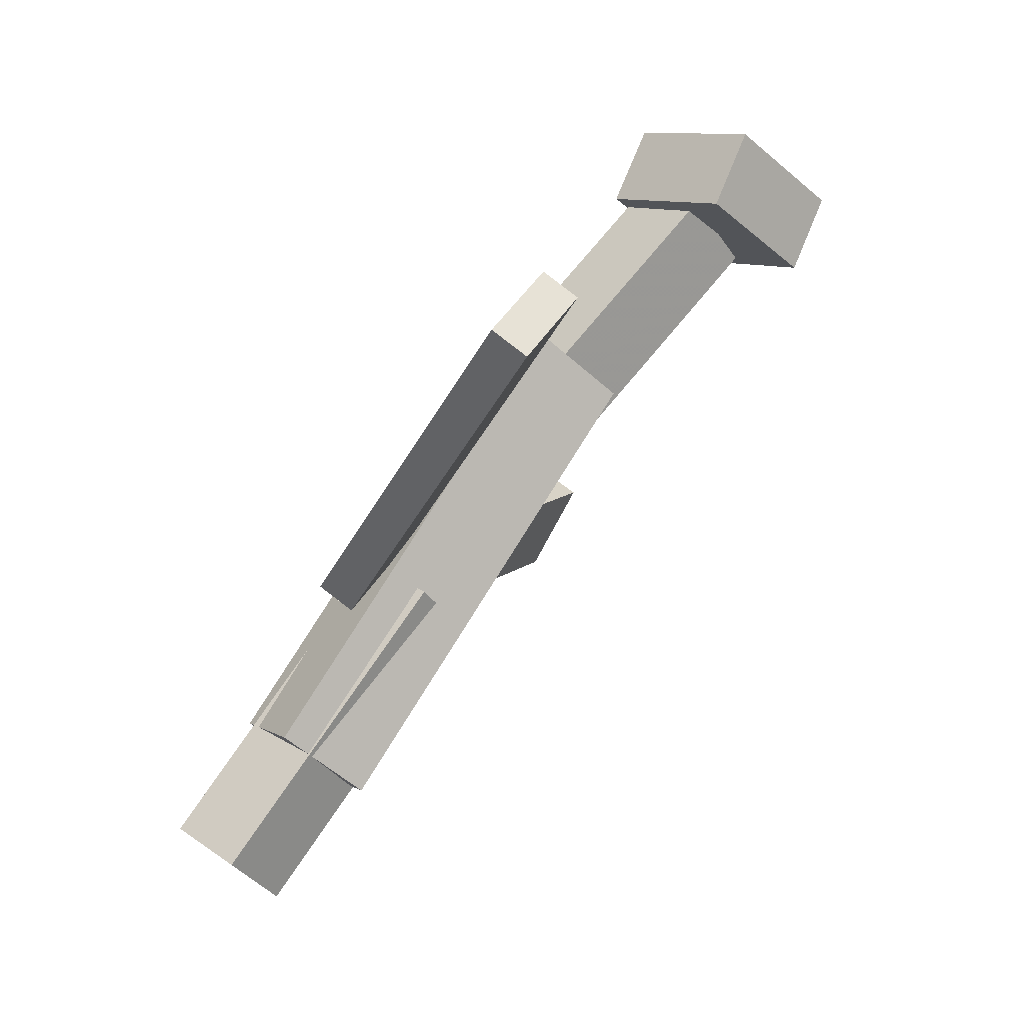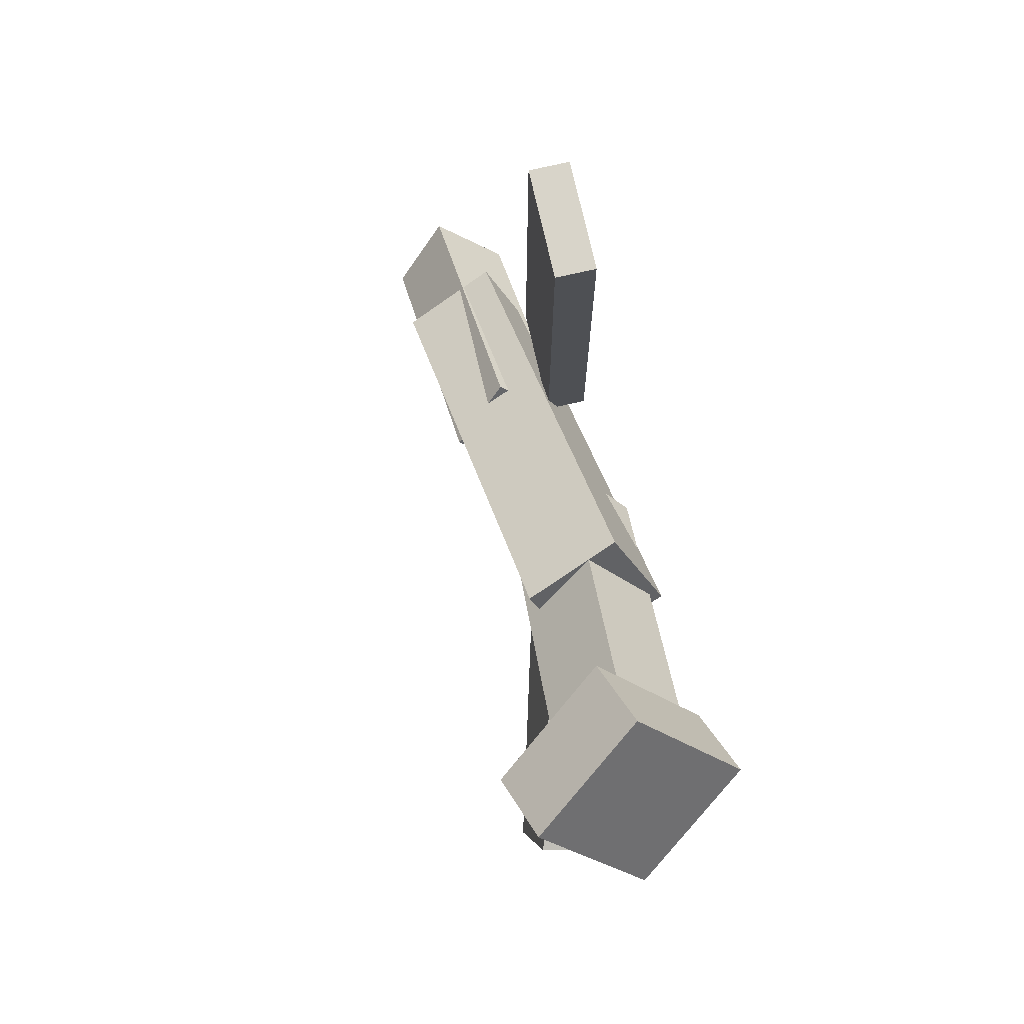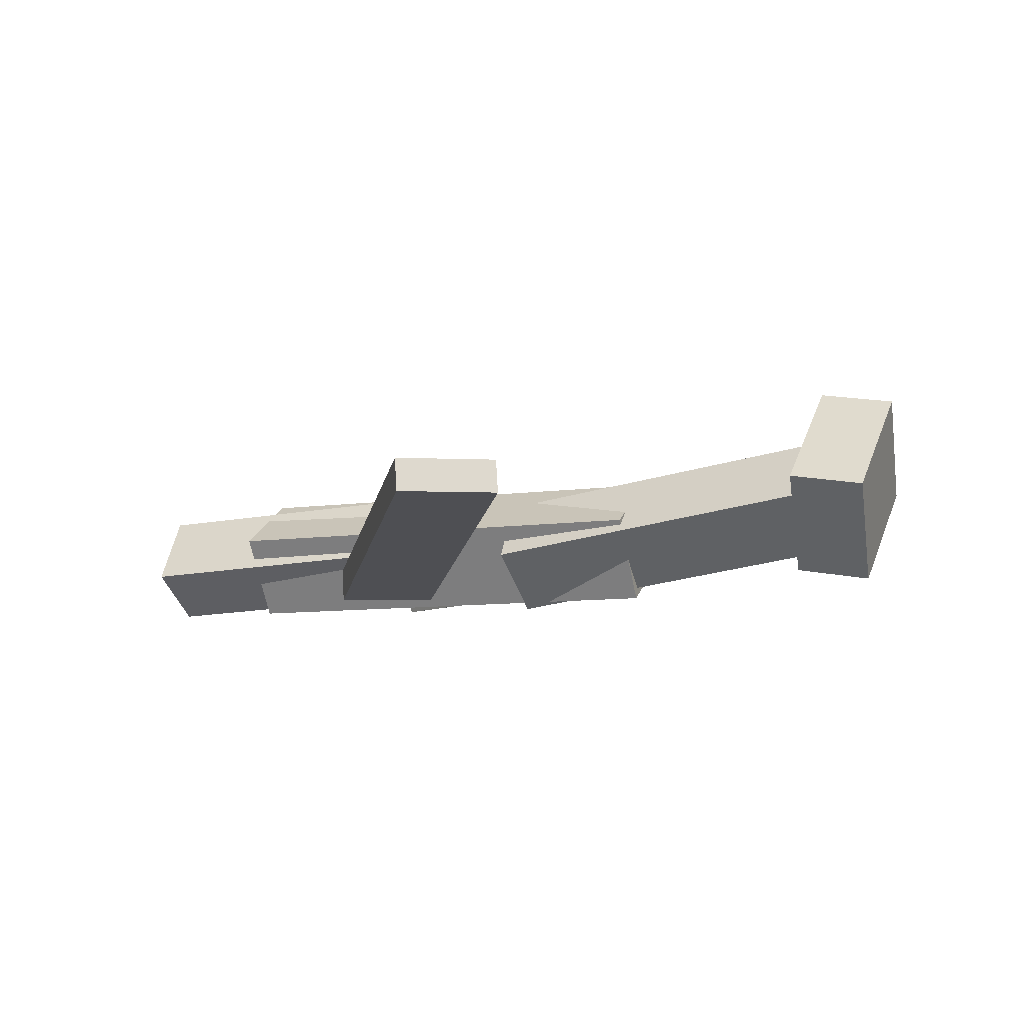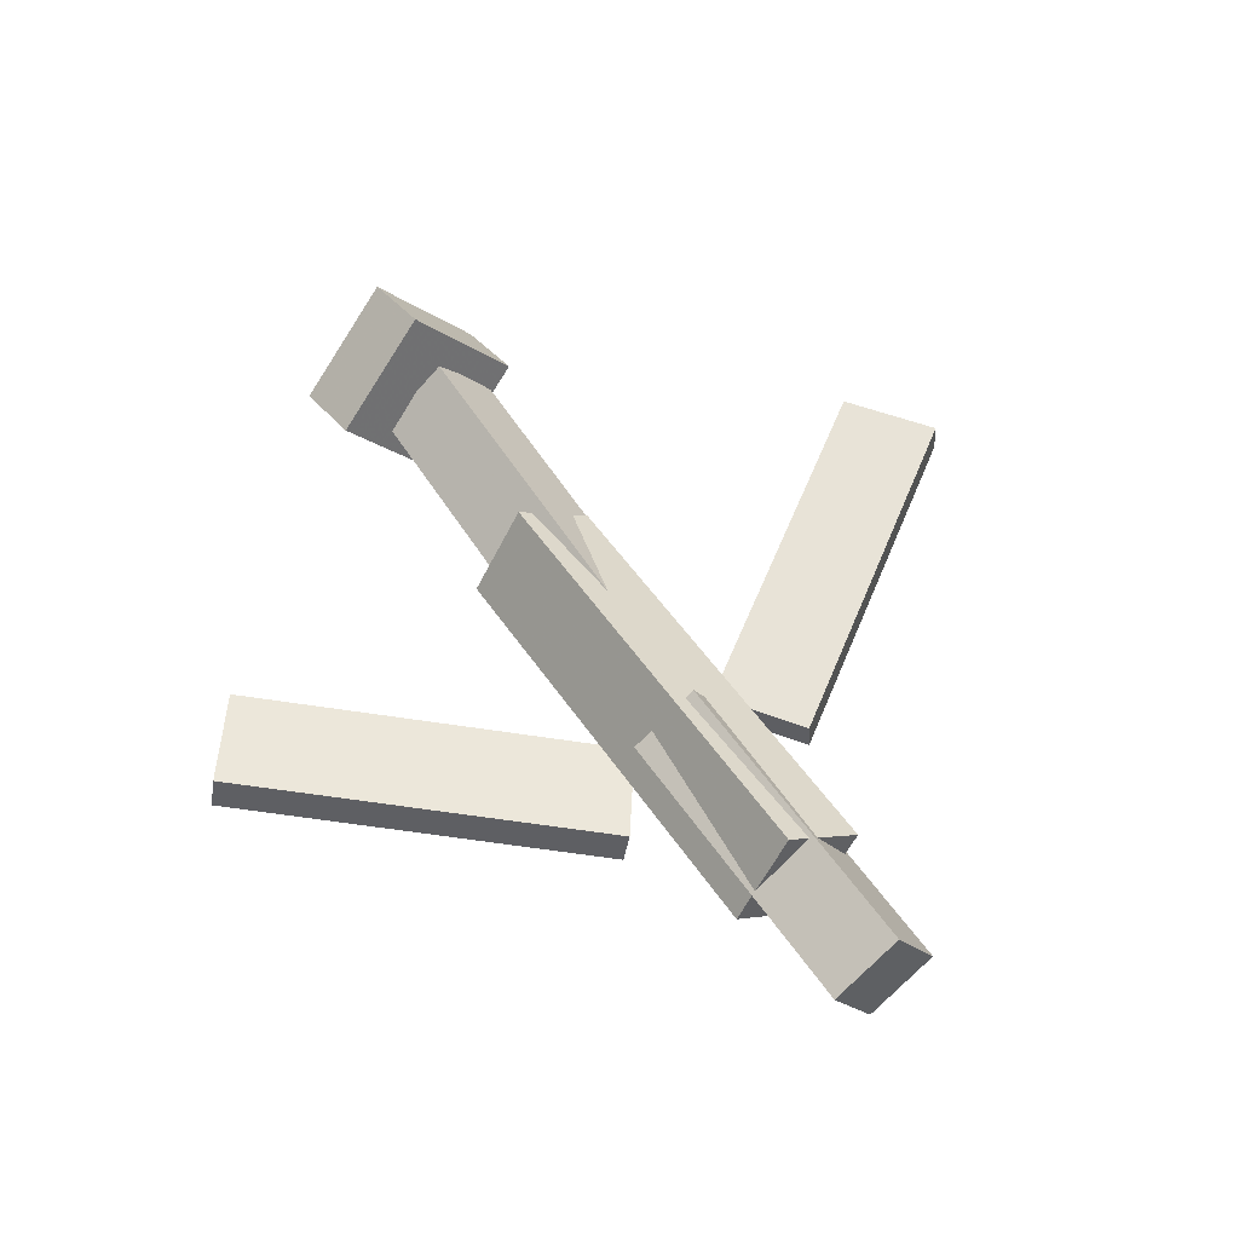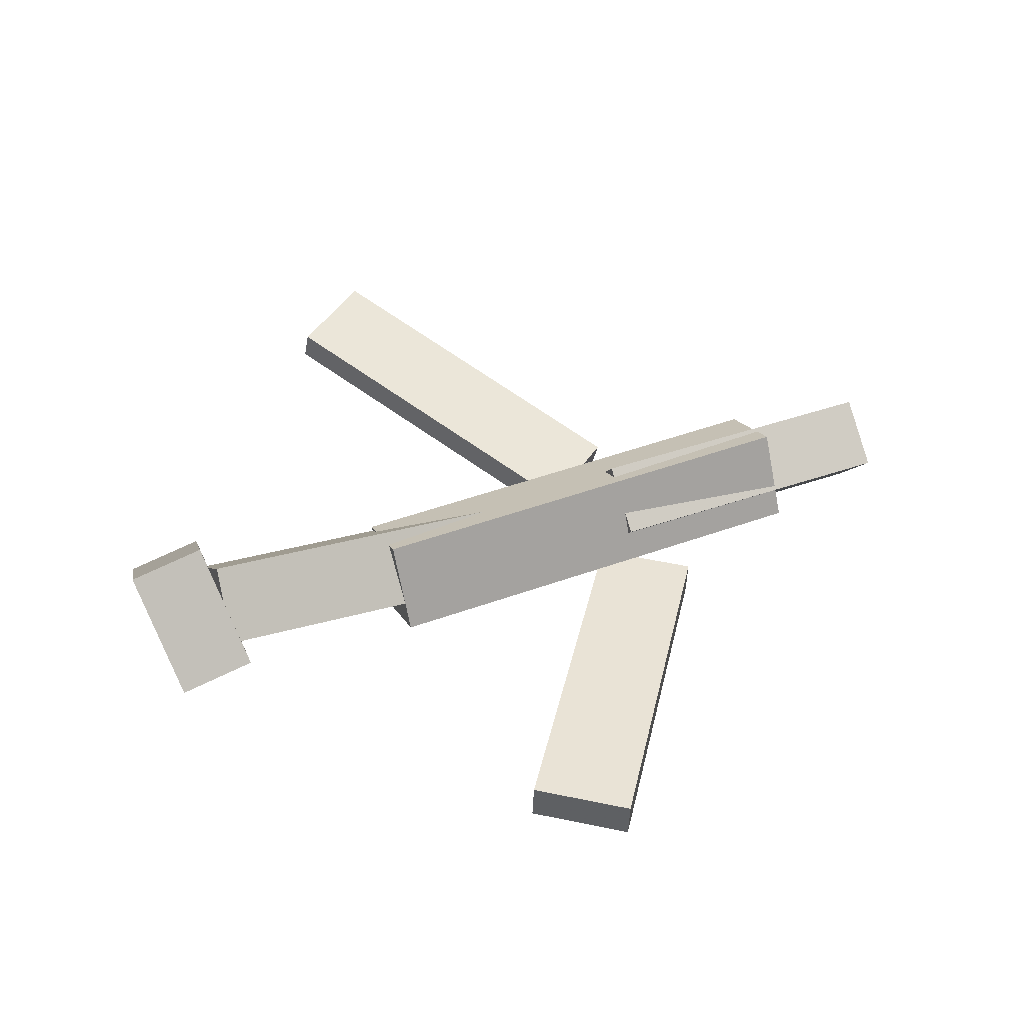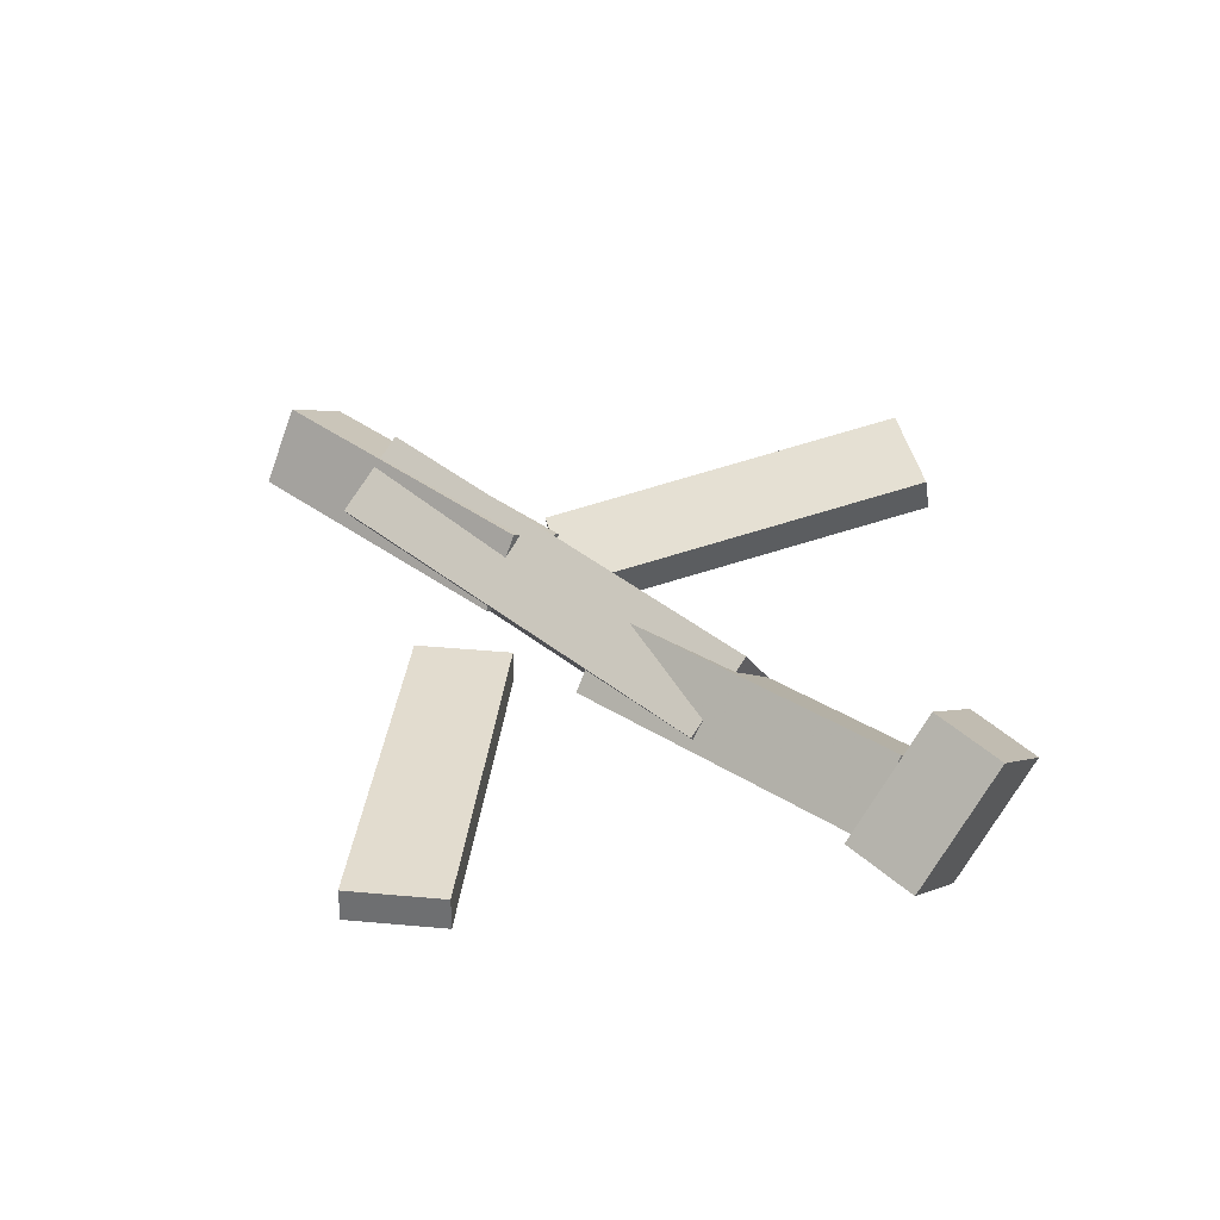
<metadata>
{"format":"obj","ext":"obj","renderer":"f3d","projection":"perspective","resolution":1024,"background":"white","views":[{"elev":76.2,"azim":121.4,"up":"+Z"},{"elev":39.6,"azim":-105.8,"up":"+Z"},{"elev":-7.3,"azim":-157.4,"up":"+Y"},{"elev":48.3,"azim":58.0,"up":"+Y"},{"elev":50.0,"azim":-21.8,"up":"+Y"},{"elev":46.1,"azim":-138.3,"up":"+Y"}]}
</metadata>
<code>
v 0.1197 -0.07871 -0.0926
v 0.05676 -0.07758 -0.04816
v 0.1164 -0.1045 -0.09666
v 0.05344 -0.1034 -0.05223
v -0.0423 -0.02136 -0.3237
v -0.1053 -0.02024 -0.2793
v -0.04563 -0.04715 -0.3278
v -0.1086 -0.04602 -0.2834
f 1.0 7.0 5.0
f 1.0 3.0 7.0
f 1.0 4.0 3.0
f 1.0 2.0 4.0
f 3.0 8.0 7.0
f 3.0 4.0 8.0
f 5.0 7.0 8.0
f 5.0 8.0 6.0
f 1.0 5.0 6.0
f 1.0 6.0 2.0
f 2.0 6.0 8.0
f 2.0 8.0 4.0
v -0.1222 -0.06627 0.0518
v 0.239 -0.06872 0.05223
v -0.1217 -0.002504 0.01224
v 0.2395 -0.004961 0.01267
v -0.1224 -0.1041 -0.009169
v 0.2388 -0.1065 -0.008739
v -0.1219 -0.04032 -0.04872
v 0.2393 -0.04278 -0.04829
f 9.0 15.0 13.0
f 9.0 11.0 15.0
f 9.0 12.0 11.0
f 9.0 10.0 12.0
f 11.0 16.0 15.0
f 11.0 12.0 16.0
f 13.0 15.0 16.0
f 13.0 16.0 14.0
f 9.0 13.0 14.0
f 9.0 14.0 10.0
f 10.0 14.0 16.0
f 10.0 16.0 12.0
v -0.2806 -0.02628 -0.04981
v -0.2865 -0.07013 -0.002819
v -0.2729 0.02055 -0.005151
v -0.2787 -0.02329 0.04184
v -0.01417 -0.06635 -0.05392
v -0.02004 -0.1102 -0.006924
v -0.00644 -0.01951 -0.009256
v -0.01231 -0.06335 0.03774
f 17.0 23.0 21.0
f 17.0 19.0 23.0
f 17.0 20.0 19.0
f 17.0 18.0 20.0
f 19.0 24.0 23.0
f 19.0 20.0 24.0
f 21.0 23.0 24.0
f 21.0 24.0 22.0
f 17.0 21.0 22.0
f 17.0 22.0 18.0
f 18.0 22.0 24.0
f 18.0 24.0 20.0
v 0.3362 -0.05316 0.03957
v 0.3373 -0.01929 -0.009411
v 0.0923 -0.04025 0.0433
v 0.09334 -0.006388 -0.005675
v 0.3329 -0.1058 0.003115
v 0.3339 -0.07191 -0.04586
v 0.08896 -0.09287 0.006852
v 0.09 -0.05901 -0.04213
f 25.0 31.0 29.0
f 25.0 27.0 31.0
f 25.0 28.0 27.0
f 25.0 26.0 28.0
f 27.0 32.0 31.0
f 27.0 28.0 32.0
f 29.0 31.0 32.0
f 29.0 32.0 30.0
f 25.0 29.0 30.0
f 25.0 30.0 26.0
f 26.0 30.0 32.0
f 26.0 32.0 28.0
v -0.2765 -0.01381 -0.06954
v -0.3357 -0.02299 -0.06718
v -0.2857 0.06517 0.006217
v -0.345 0.05598 0.008583
v -0.2627 -0.08377 0.005078
v -0.3219 -0.09296 0.007444
v -0.2719 -0.004789 0.08084
v -0.3311 -0.01398 0.0832
f 33.0 39.0 37.0
f 33.0 35.0 39.0
f 33.0 36.0 35.0
f 33.0 34.0 36.0
f 35.0 40.0 39.0
f 35.0 36.0 40.0
f 37.0 39.0 40.0
f 37.0 40.0 38.0
f 33.0 37.0 38.0
f 33.0 38.0 34.0
f 34.0 38.0 40.0
f 34.0 40.0 36.0
v 0.1341 -0.1021 0.07869
v 0.06902 -0.1019 0.03365
v 0.1368 -0.07378 0.07499
v 0.07165 -0.07359 0.02995
v -0.03223 -0.05519 0.3193
v -0.09733 -0.055 0.2743
v -0.02959 -0.02687 0.3156
v -0.0947 -0.02669 0.2706
f 41.0 47.0 45.0
f 41.0 43.0 47.0
f 41.0 44.0 43.0
f 41.0 42.0 44.0
f 43.0 48.0 47.0
f 43.0 44.0 48.0
f 45.0 47.0 48.0
f 45.0 48.0 46.0
f 41.0 45.0 46.0
f 41.0 46.0 42.0
f 42.0 46.0 48.0
f 42.0 48.0 44.0

</code>
